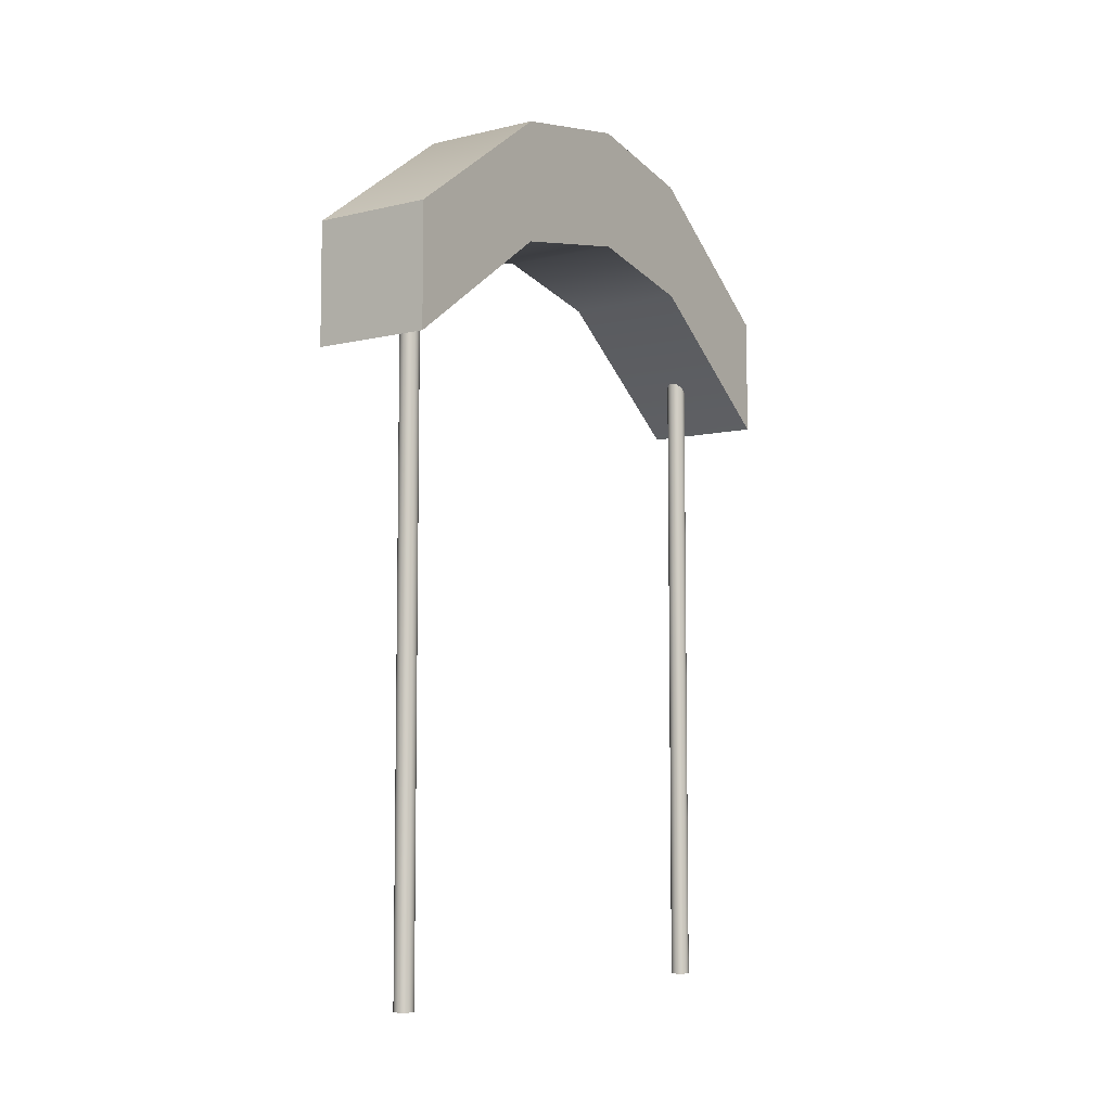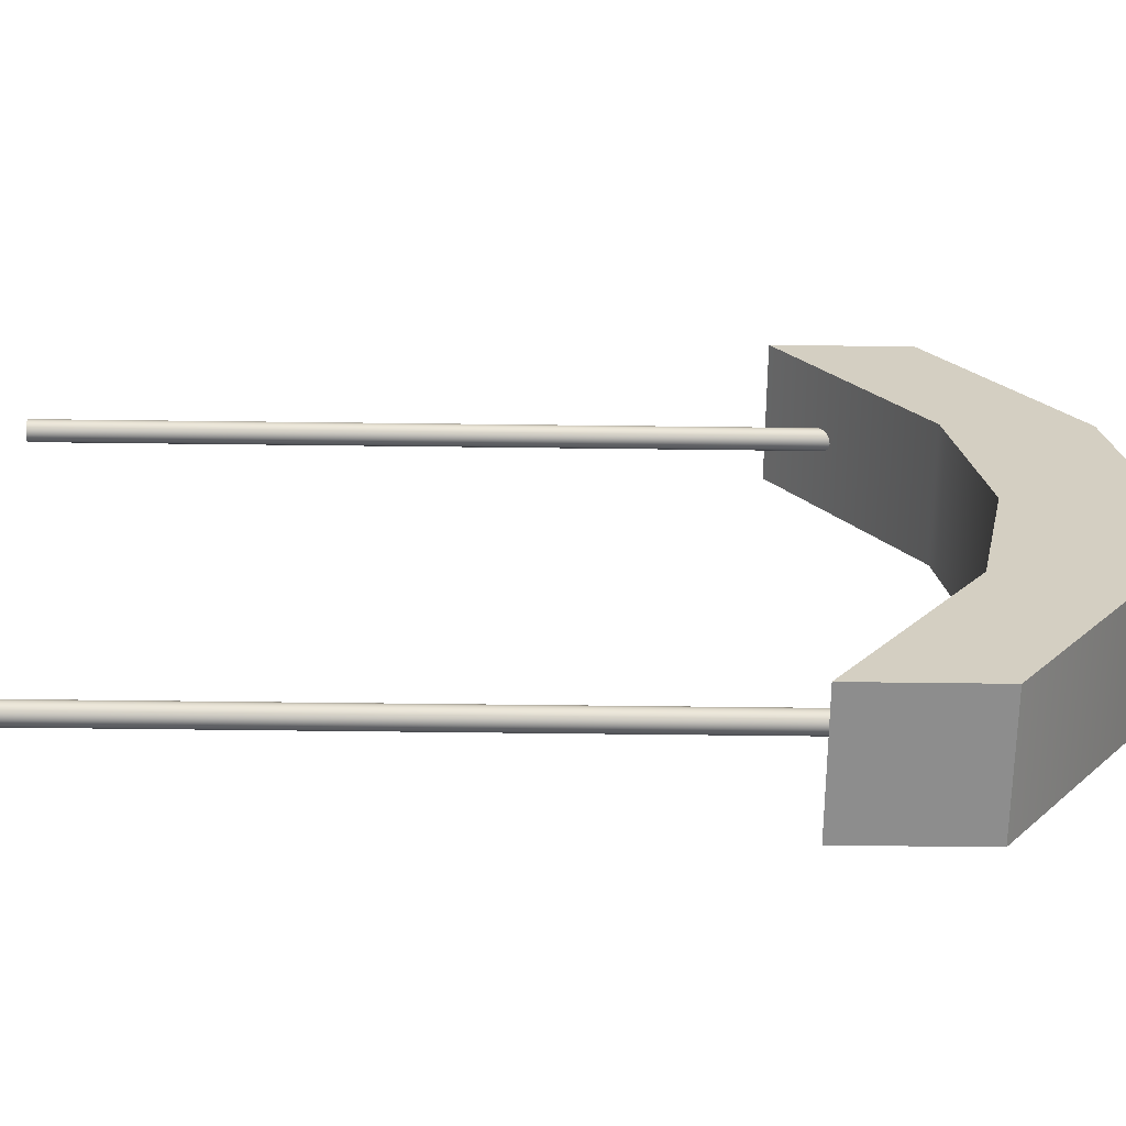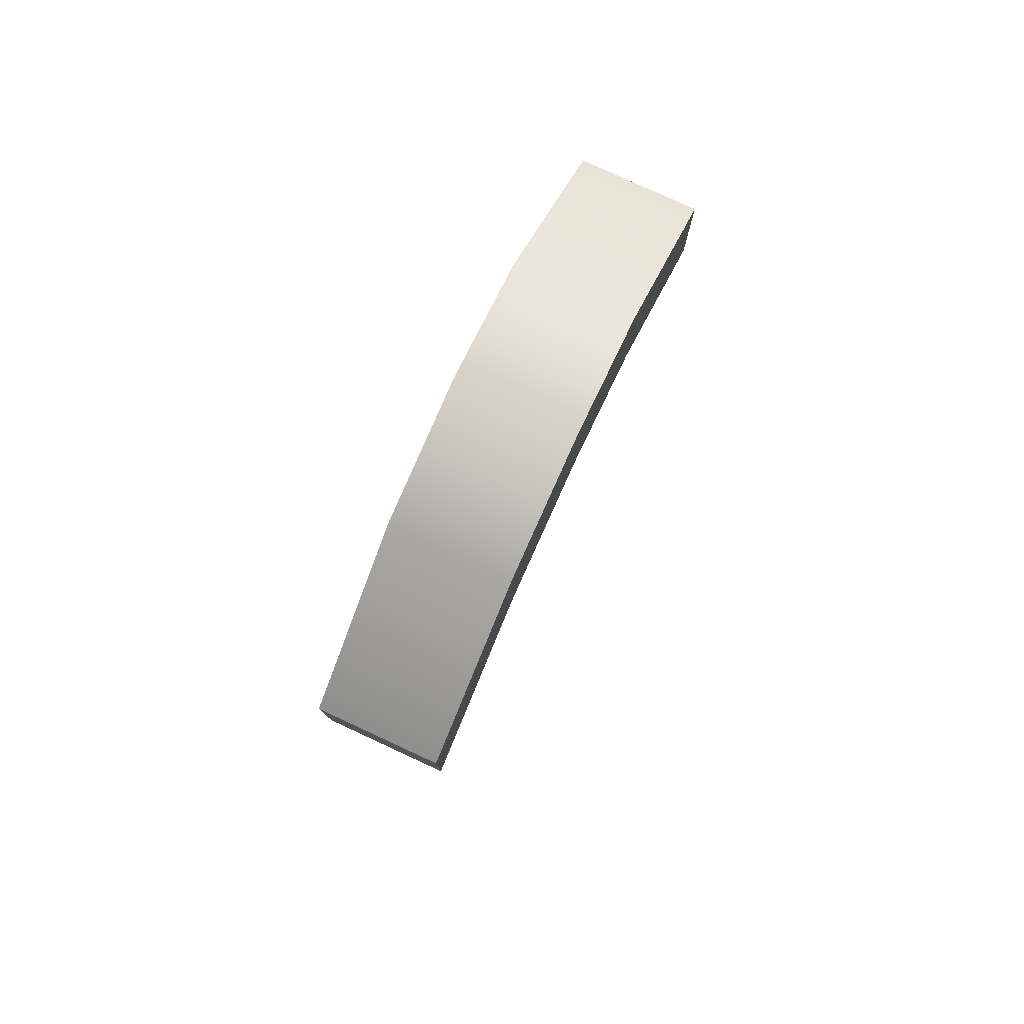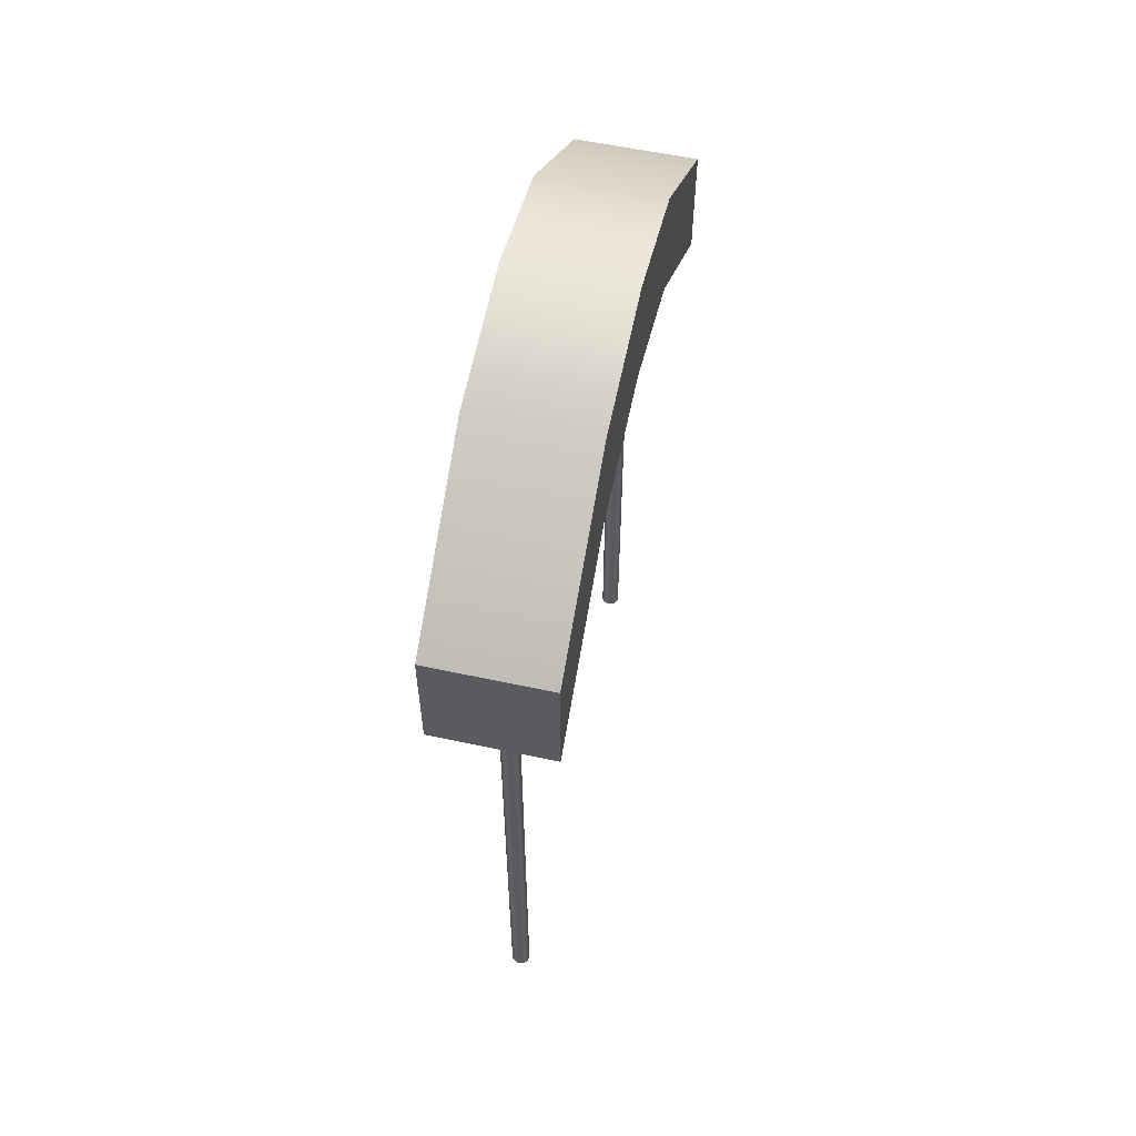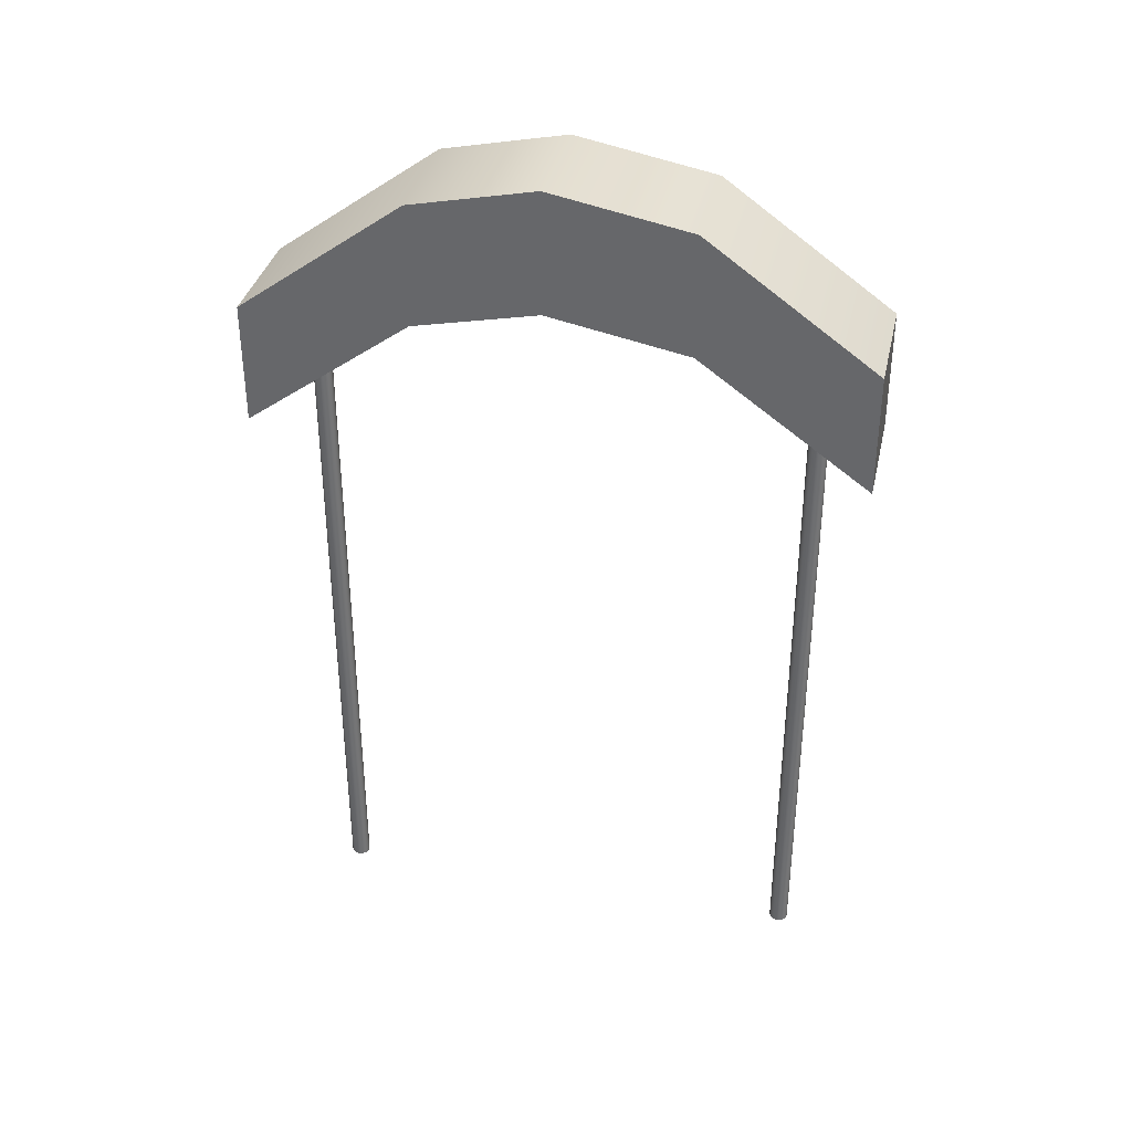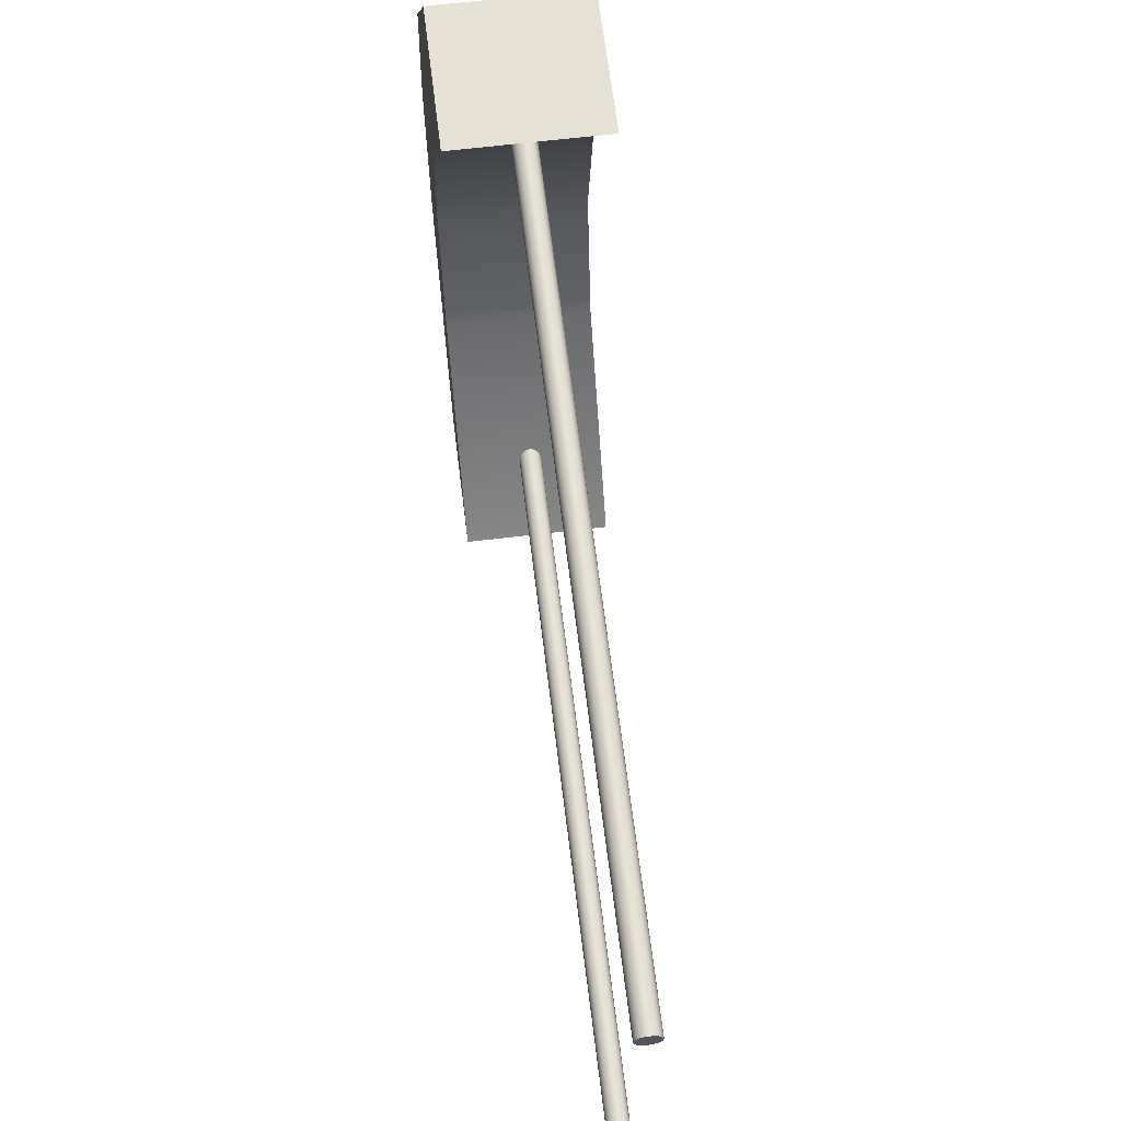
<metadata>
{"format":"obj","ext":"obj","renderer":"f3d","projection":"perspective","resolution":1024,"background":"white","views":[{"elev":-6.8,"azim":34.5,"up":"+Y"},{"elev":-64.6,"azim":89.3,"up":"+Z"},{"elev":78.6,"azim":24.8,"up":"+Y"},{"elev":57.5,"azim":12.6,"up":"+Y"},{"elev":35.8,"azim":-77.4,"up":"+Y"},{"elev":64.3,"azim":-6.9,"up":"+Z"}]}
</metadata>
<code>
g default
v -33.17 9.19 4.482
v -31.4 9.19 4.482
v -33.17 10.96 4.482
v -31.4 10.96 4.482
v -33.17 10.96 -4.248
v -31.4 10.96 -4.248
v -33.17 9.19 -4.248
v -31.4 9.19 -4.248
v -33.17 13.11 -0.0124
v -31.4 13.11 -0.0124
v -31.4 11.34 -0.0124
v -33.17 11.34 -0.0124
v -33.17 12.72 2.021
v -31.4 12.72 2.021
v -31.4 10.96 2.021
v -33.17 10.96 2.021
v -33.17 10.96 -1.832
v -31.4 10.96 -1.832
v -31.4 12.72 -1.832
v -33.17 12.72 -1.832
g WelcomeSign Welcome
f 1 2 4 3
f 9 10 19 20
f 5 6 8 7
f 17 18 11 12
f 10 11 18 19
f 20 17 12 9
f 13 14 10 9
f 14 15 11 10
f 12 11 15 16
f 9 12 16 13
f 3 4 14 13
f 2 15 14 4
f 16 15 2 1
f 13 16 1 3
f 7 8 18 17
f 19 18 8 6
f 20 19 6 5
f 7 17 20 5
g default
v -32.15 0.3027 3.604
v -32.17 0.3027 3.565
v -32.2 0.3027 3.534
v -32.24 0.3027 3.515
v -32.28 0.3027 3.508
v -32.33 0.3027 3.515
v -32.37 0.3027 3.534
v -32.4 0.3027 3.565
v -32.42 0.3027 3.604
v -32.42 0.3027 3.646
v -32.42 0.3027 3.689
v -32.4 0.3027 3.728
v -32.37 0.3027 3.758
v -32.33 0.3027 3.778
v -32.28 0.3027 3.785
v -32.24 0.3027 3.778
v -32.2 0.3027 3.758
v -32.17 0.3027 3.728
v -32.15 0.3027 3.689
v -32.15 0.3027 3.646
v -32.15 10.89 3.604
v -32.17 10.89 3.565
v -32.2 10.89 3.534
v -32.24 10.89 3.515
v -32.28 10.89 3.508
v -32.33 10.89 3.515
v -32.37 10.89 3.534
v -32.4 10.89 3.565
v -32.42 10.89 3.604
v -32.42 10.89 3.646
v -32.42 10.89 3.689
v -32.4 10.89 3.728
v -32.37 10.89 3.758
v -32.33 10.89 3.778
v -32.28 10.89 3.785
v -32.24 10.89 3.778
v -32.2 10.89 3.758
v -32.17 10.89 3.728
v -32.15 10.89 3.689
v -32.15 10.89 3.646
v -32.28 0.3027 3.646
v -32.28 10.89 3.646
g Welcome Poll
f 21 22 42 41
f 22 23 43 42
f 23 24 44 43
f 24 25 45 44
f 25 26 46 45
f 26 27 47 46
f 27 28 48 47
f 28 29 49 48
f 29 30 50 49
f 30 31 51 50
f 31 32 52 51
f 32 33 53 52
f 33 34 54 53
f 34 35 55 54
f 35 36 56 55
f 36 37 57 56
f 37 38 58 57
f 38 39 59 58
f 39 40 60 59
f 40 21 41 60
f 22 21 61
f 23 22 61
f 24 23 61
f 25 24 61
f 26 25 61
f 27 26 61
f 28 27 61
f 29 28 61
f 30 29 61
f 31 30 61
f 32 31 61
f 33 32 61
f 34 33 61
f 35 34 61
f 36 35 61
f 37 36 61
f 38 37 61
f 39 38 61
f 40 39 61
f 21 40 61
f 41 42 62
f 42 43 62
f 43 44 62
f 44 45 62
f 45 46 62
f 46 47 62
f 47 48 62
f 48 49 62
f 49 50 62
f 50 51 62
f 51 52 62
f 52 53 62
f 53 54 62
f 54 55 62
f 55 56 62
f 56 57 62
f 57 58 62
f 58 59 62
f 59 60 62
f 60 41 62
g default
v -32.15 0.3027 -3.456
v -32.17 0.3027 -3.495
v -32.2 0.3027 -3.525
v -32.24 0.3027 -3.545
v -32.28 0.3027 -3.552
v -32.33 0.3027 -3.545
v -32.37 0.3027 -3.525
v -32.4 0.3027 -3.495
v -32.42 0.3027 -3.456
v -32.42 0.3027 -3.413
v -32.42 0.3027 -3.37
v -32.4 0.3027 -3.332
v -32.37 0.3027 -3.301
v -32.33 0.3027 -3.281
v -32.28 0.3027 -3.275
v -32.24 0.3027 -3.281
v -32.2 0.3027 -3.301
v -32.17 0.3027 -3.332
v -32.15 0.3027 -3.37
v -32.15 0.3027 -3.413
v -32.15 10.89 -3.456
v -32.17 10.89 -3.495
v -32.2 10.89 -3.525
v -32.24 10.89 -3.545
v -32.28 10.89 -3.552
v -32.33 10.89 -3.545
v -32.37 10.89 -3.525
v -32.4 10.89 -3.495
v -32.42 10.89 -3.456
v -32.42 10.89 -3.413
v -32.42 10.89 -3.37
v -32.4 10.89 -3.332
v -32.37 10.89 -3.301
v -32.33 10.89 -3.281
v -32.28 10.89 -3.275
v -32.24 10.89 -3.281
v -32.2 10.89 -3.301
v -32.17 10.89 -3.332
v -32.15 10.89 -3.37
v -32.15 10.89 -3.413
v -32.28 0.3027 -3.413
v -32.28 10.89 -3.413
g Welcome Poll2
f 63 64 84 83
f 64 65 85 84
f 65 66 86 85
f 66 67 87 86
f 67 68 88 87
f 68 69 89 88
f 69 70 90 89
f 70 71 91 90
f 71 72 92 91
f 72 73 93 92
f 73 74 94 93
f 74 75 95 94
f 75 76 96 95
f 76 77 97 96
f 77 78 98 97
f 78 79 99 98
f 79 80 100 99
f 80 81 101 100
f 81 82 102 101
f 82 63 83 102
f 64 63 103
f 65 64 103
f 66 65 103
f 67 66 103
f 68 67 103
f 69 68 103
f 70 69 103
f 71 70 103
f 72 71 103
f 73 72 103
f 74 73 103
f 75 74 103
f 76 75 103
f 77 76 103
f 78 77 103
f 79 78 103
f 80 79 103
f 81 80 103
f 82 81 103
f 63 82 103
f 83 84 104
f 84 85 104
f 85 86 104
f 86 87 104
f 87 88 104
f 88 89 104
f 89 90 104
f 90 91 104
f 91 92 104
f 92 93 104
f 93 94 104
f 94 95 104
f 95 96 104
f 96 97 104
f 97 98 104
f 98 99 104
f 99 100 104
f 100 101 104
f 101 102 104
f 102 83 104

</code>
